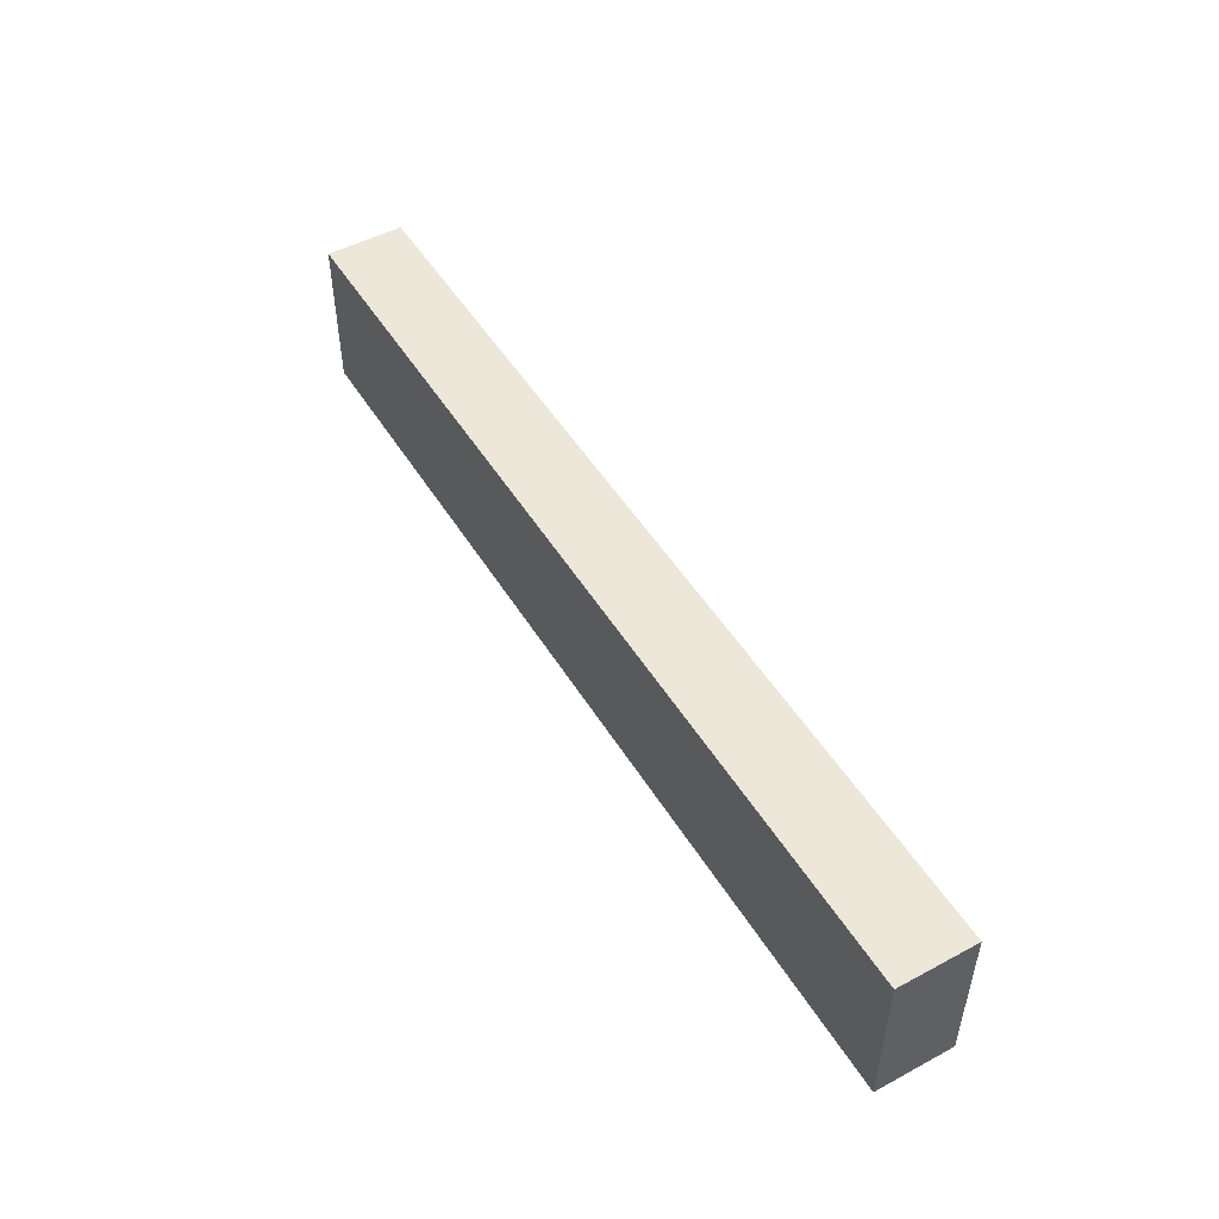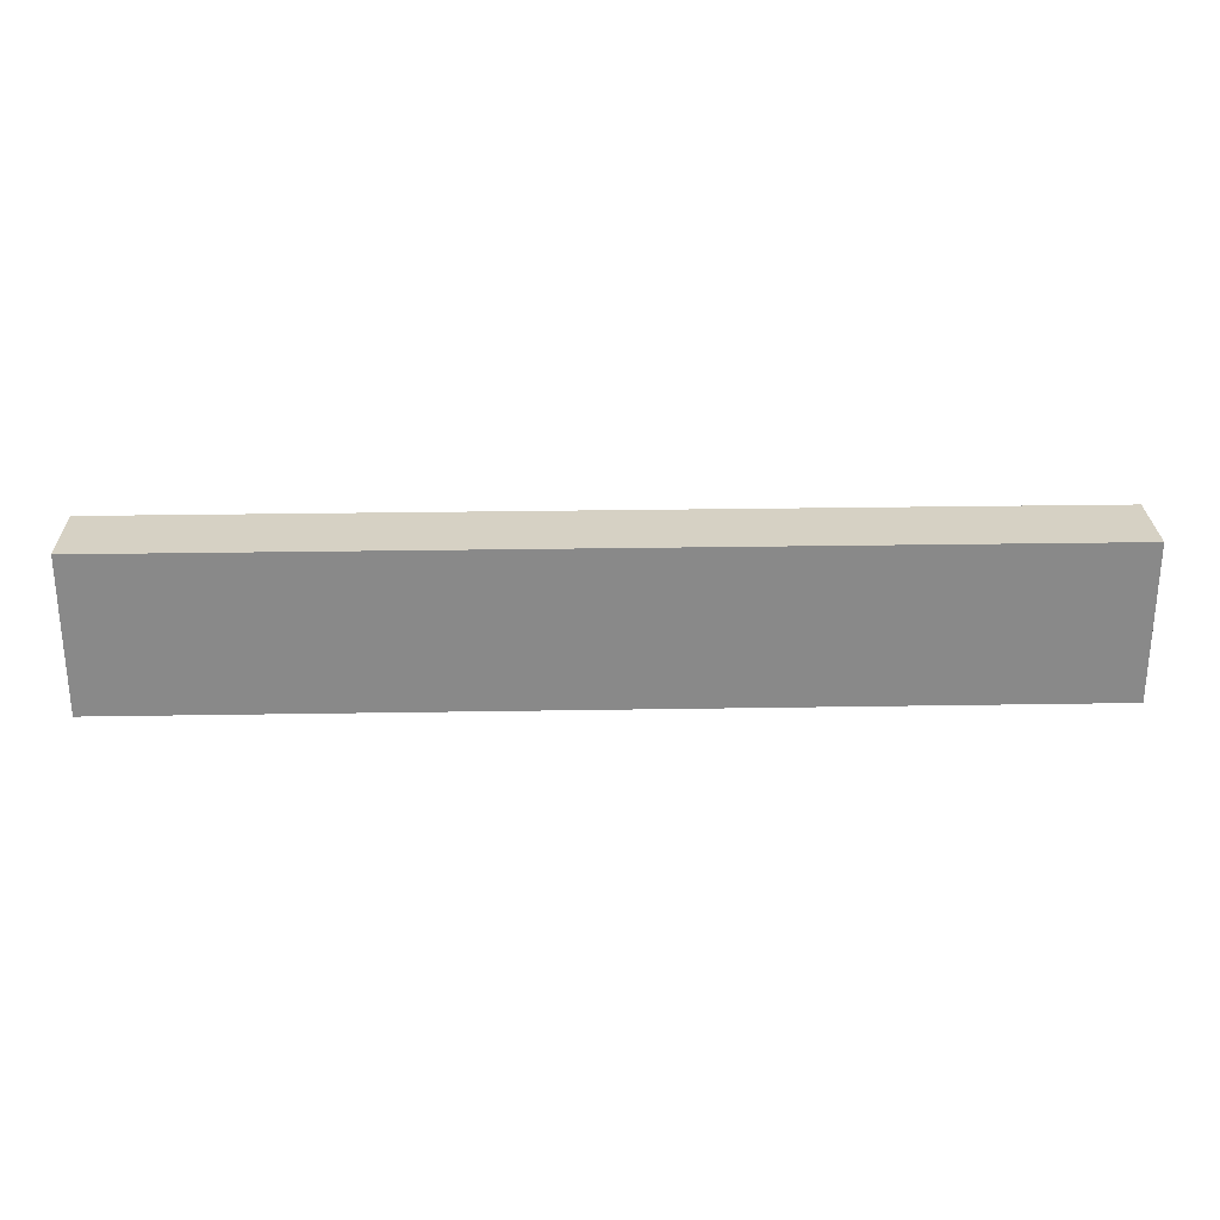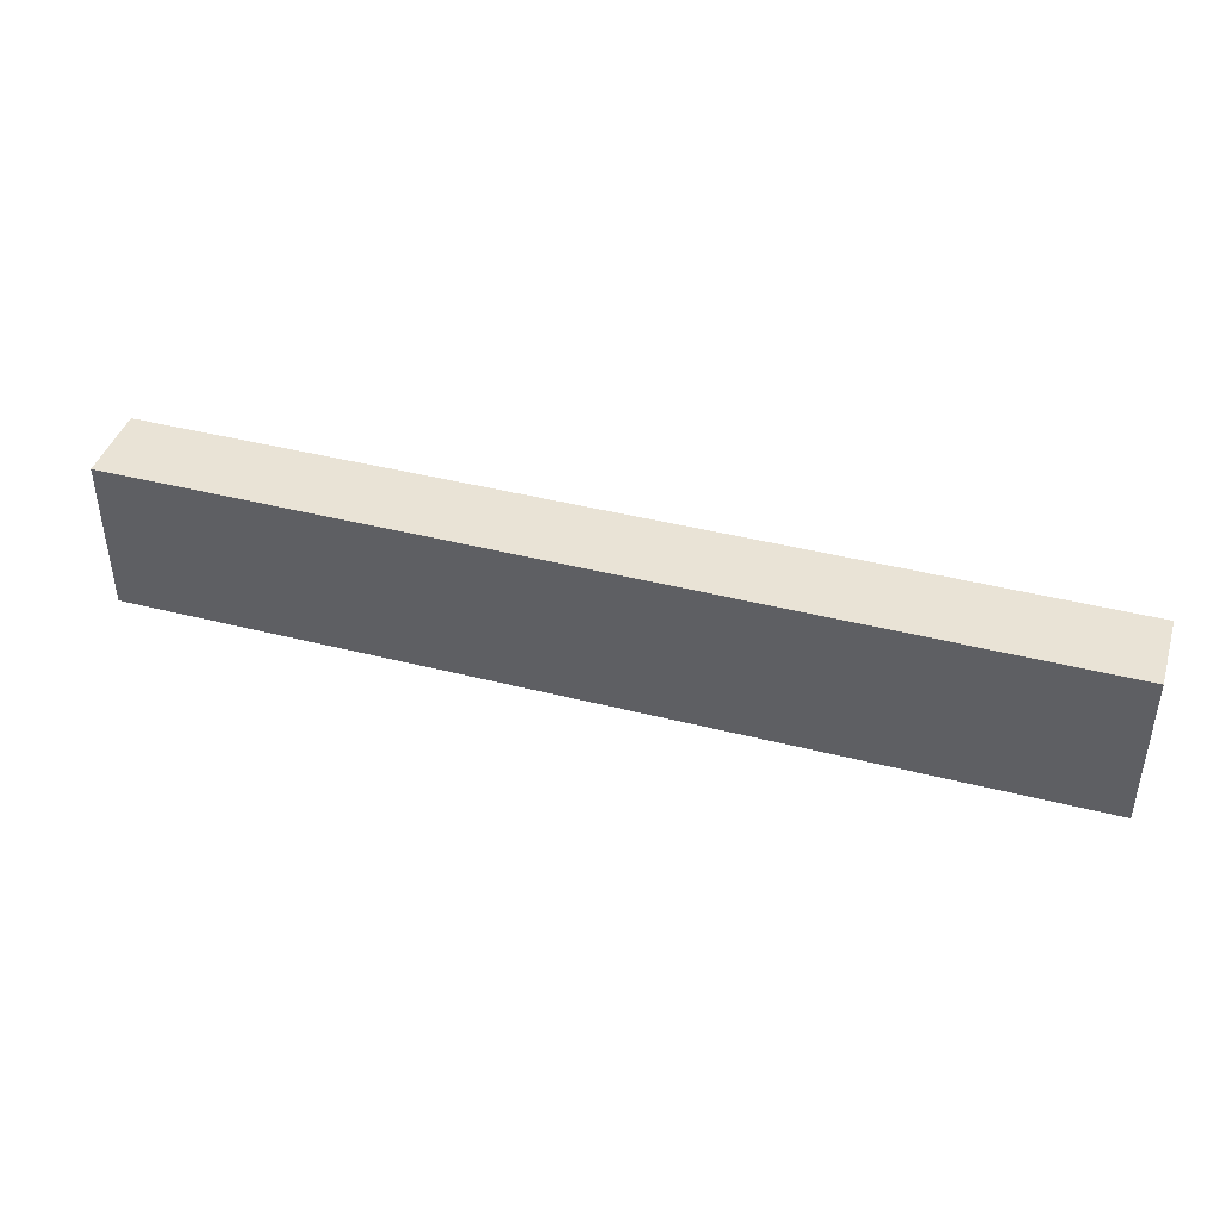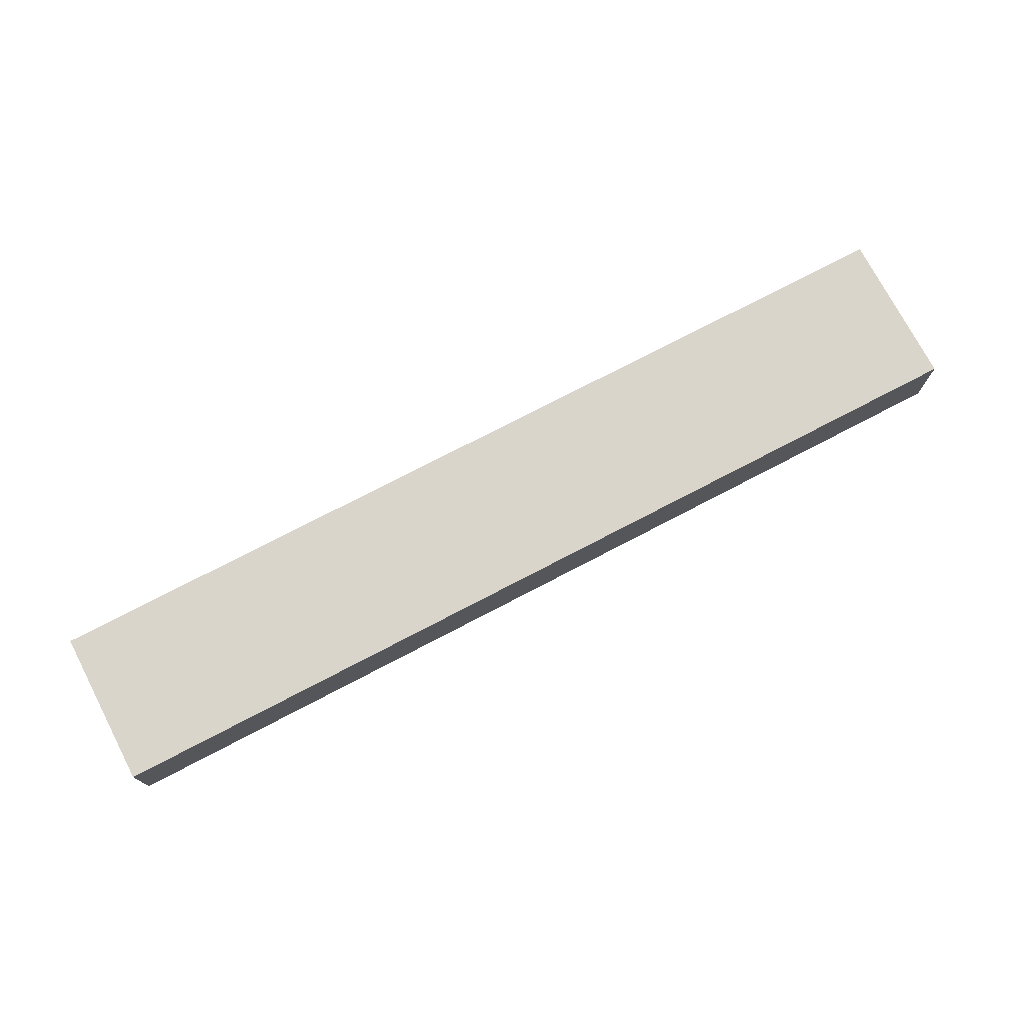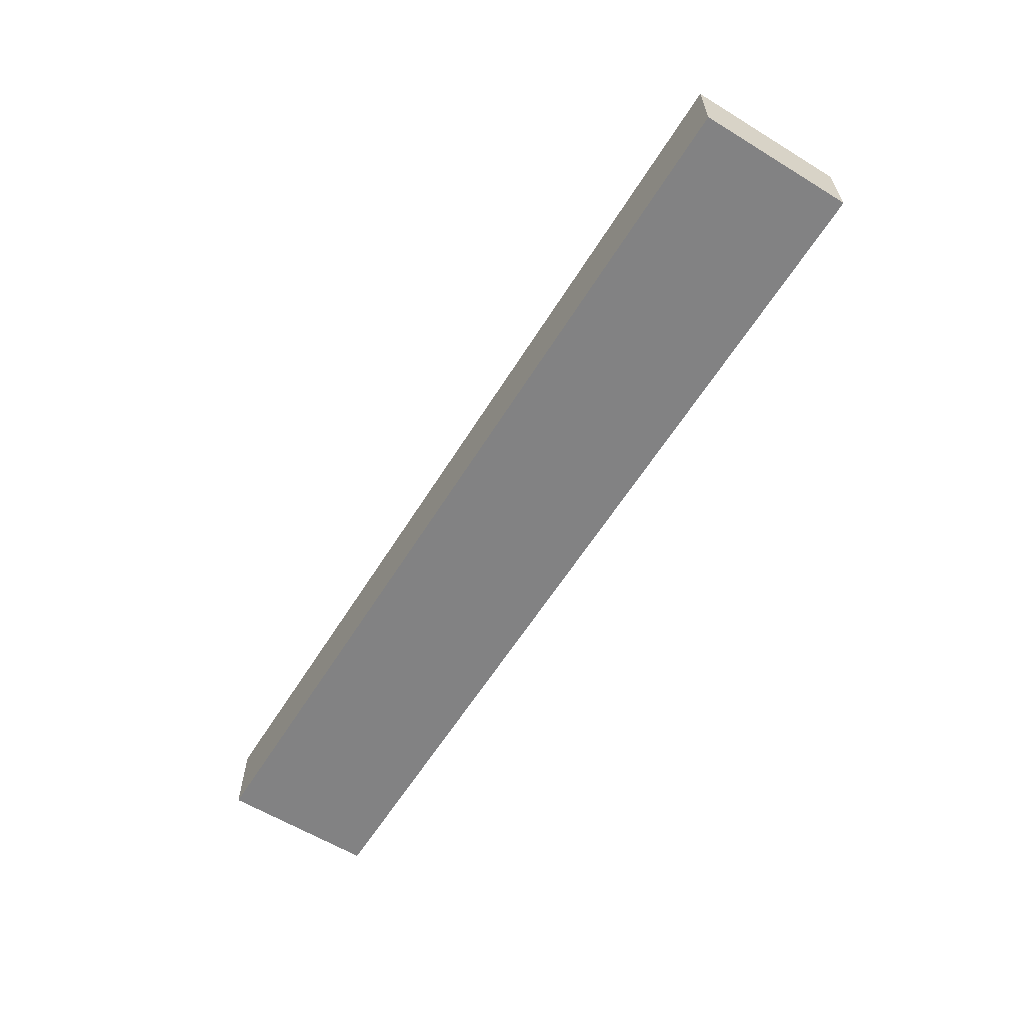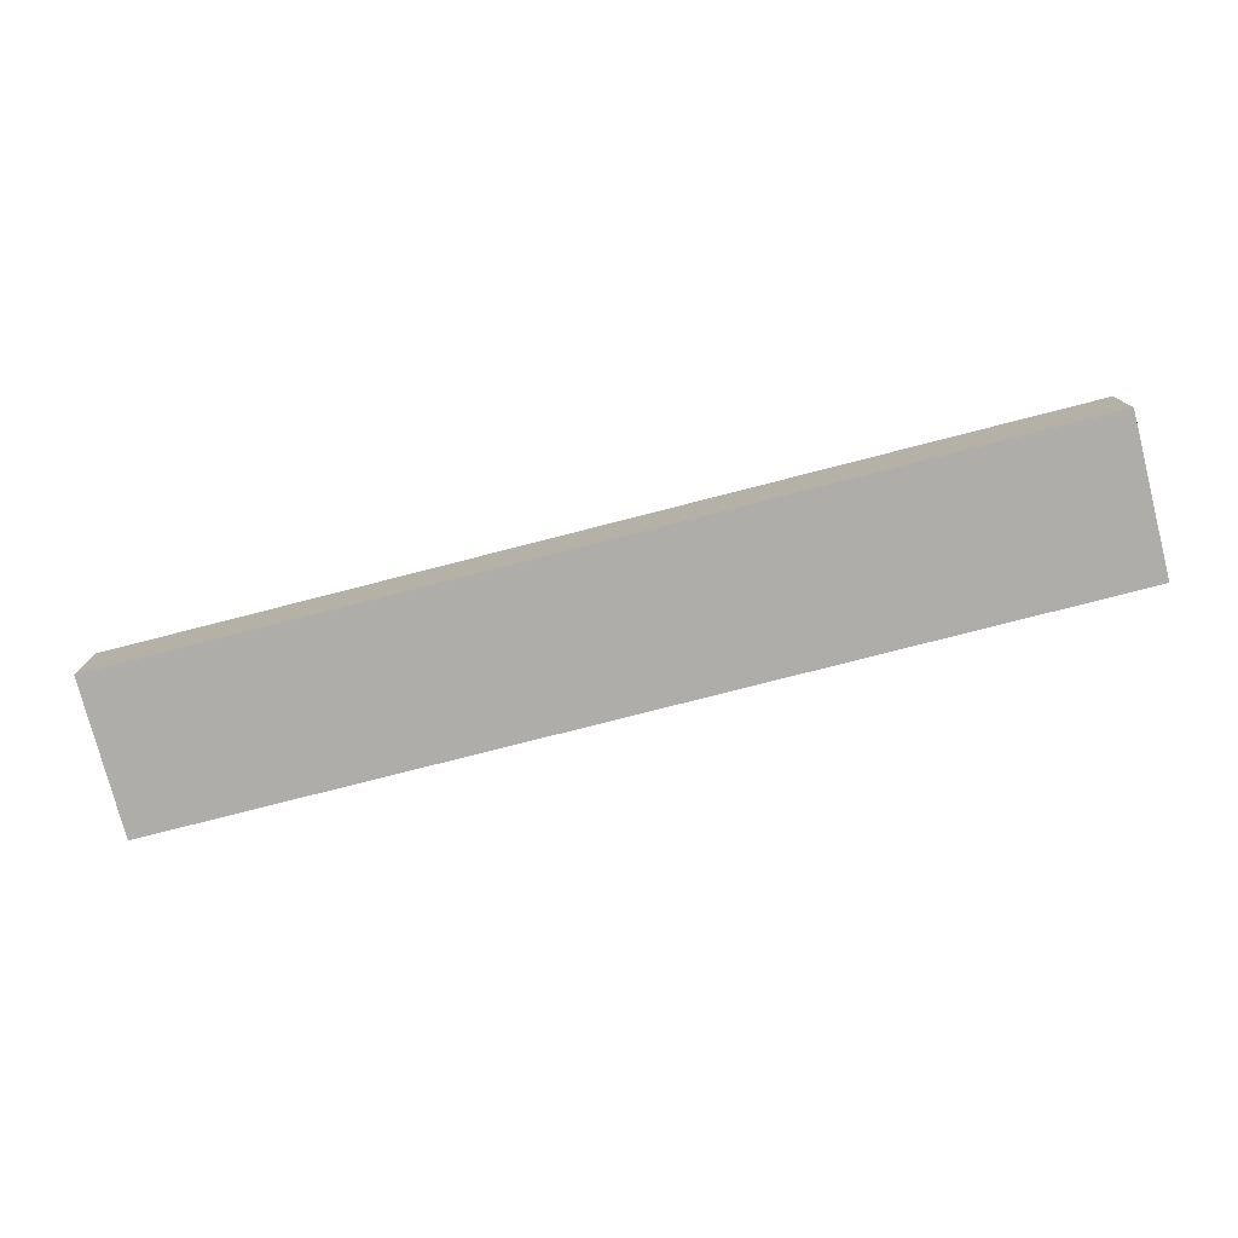
<metadata>
{"format":"obj","ext":"obj","renderer":"f3d","projection":"perspective","resolution":1024,"background":"white","views":[{"elev":49.7,"azim":-120.5,"up":"+Y"},{"elev":26.9,"azim":-1.5,"up":"+Y"},{"elev":42.1,"azim":17.0,"up":"+Y"},{"elev":74.4,"azim":-27.6,"up":"+Z"},{"elev":-60.9,"azim":58.1,"up":"+Z"},{"elev":-77.1,"azim":14.4,"up":"+Z"}]}
</metadata>
<code>
o
v 0.6 0.1 -5
v 0.6 0.1 -4.9
v 0.6 0.3 -5
v 0.6 0.3 -4.9
v -0.6 0.1 -5
v -0.6 0.1 -4.9
v -0.6 0.3 -5
v -0.6 0.3 -4.9
v 0.6 0.1 -5
v 0.6 0.3 -5
v -0.6 0.1 -5
v -0.6 0.3 -5
v 0.6 0.1 -4.9
v 0.6 0.3 -4.9
v -0.6 0.1 -4.9
v -0.6 0.3 -4.9
v 0.6 0.1 -5
v -0.6 0.1 -5
v 0.6 0.1 -4.9
v -0.6 0.1 -4.9
v 0.6 0.3 -5
v -0.6 0.3 -5
v 0.6 0.3 -4.9
v -0.6 0.3 -4.9
f 3 2 1
f 4 2 3
f 5 6 7
f 7 6 8
f 11 10 9
f 12 10 11
f 13 14 15
f 15 14 16
f 19 18 17
f 20 18 19
f 21 22 23
f 23 22 24

</code>
